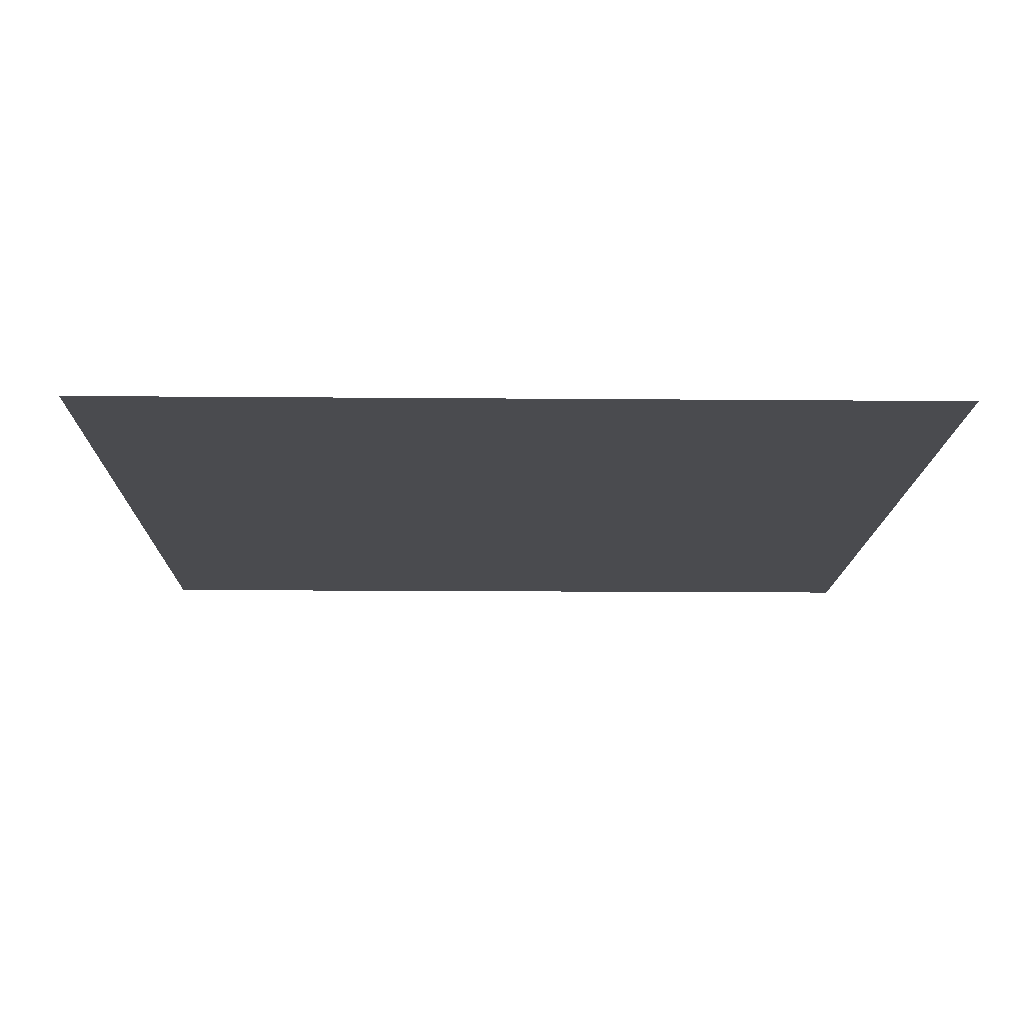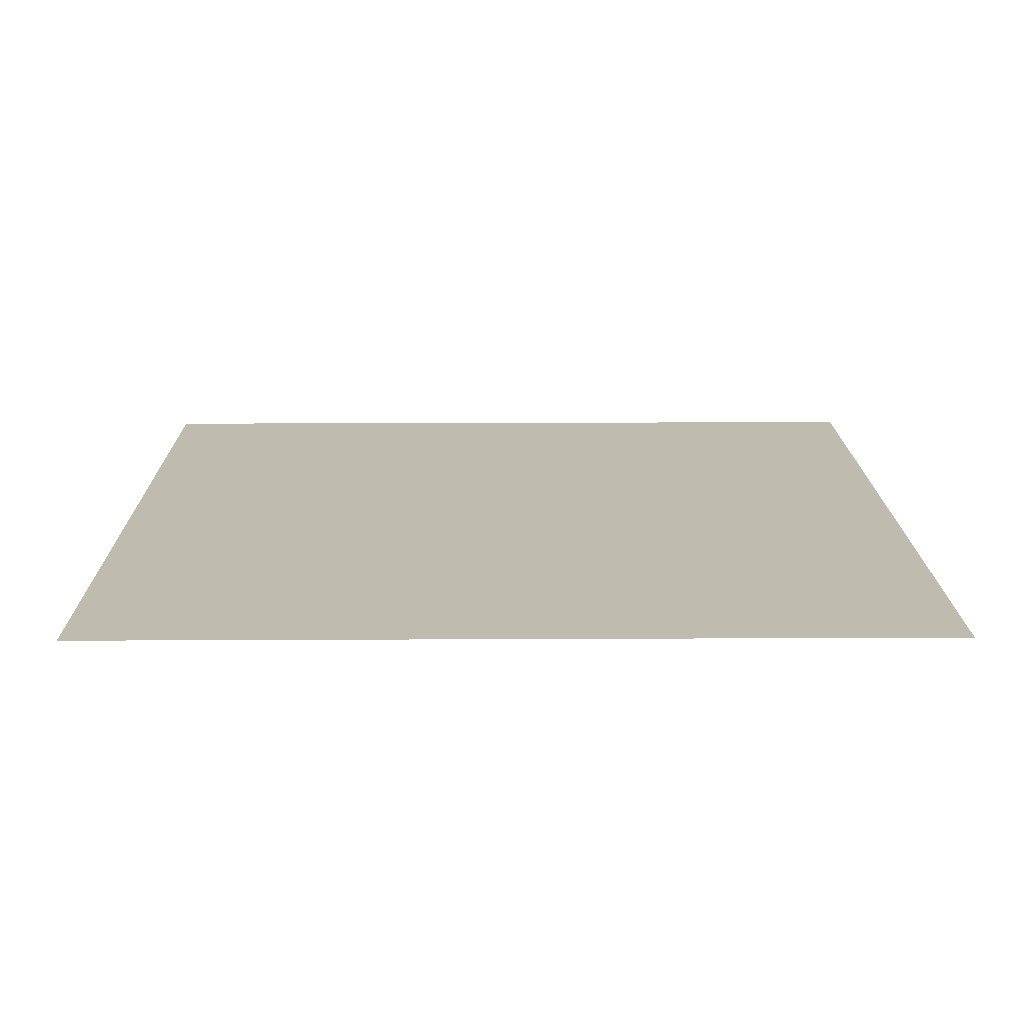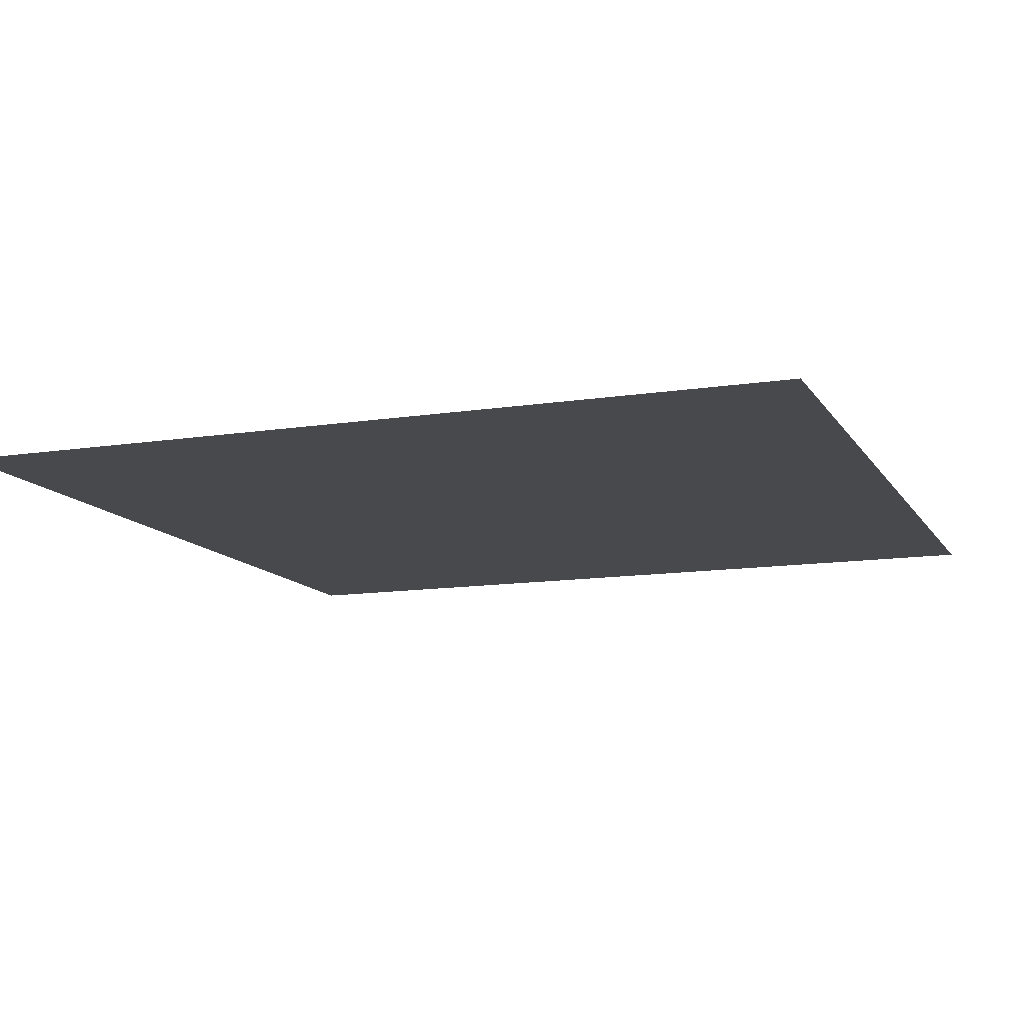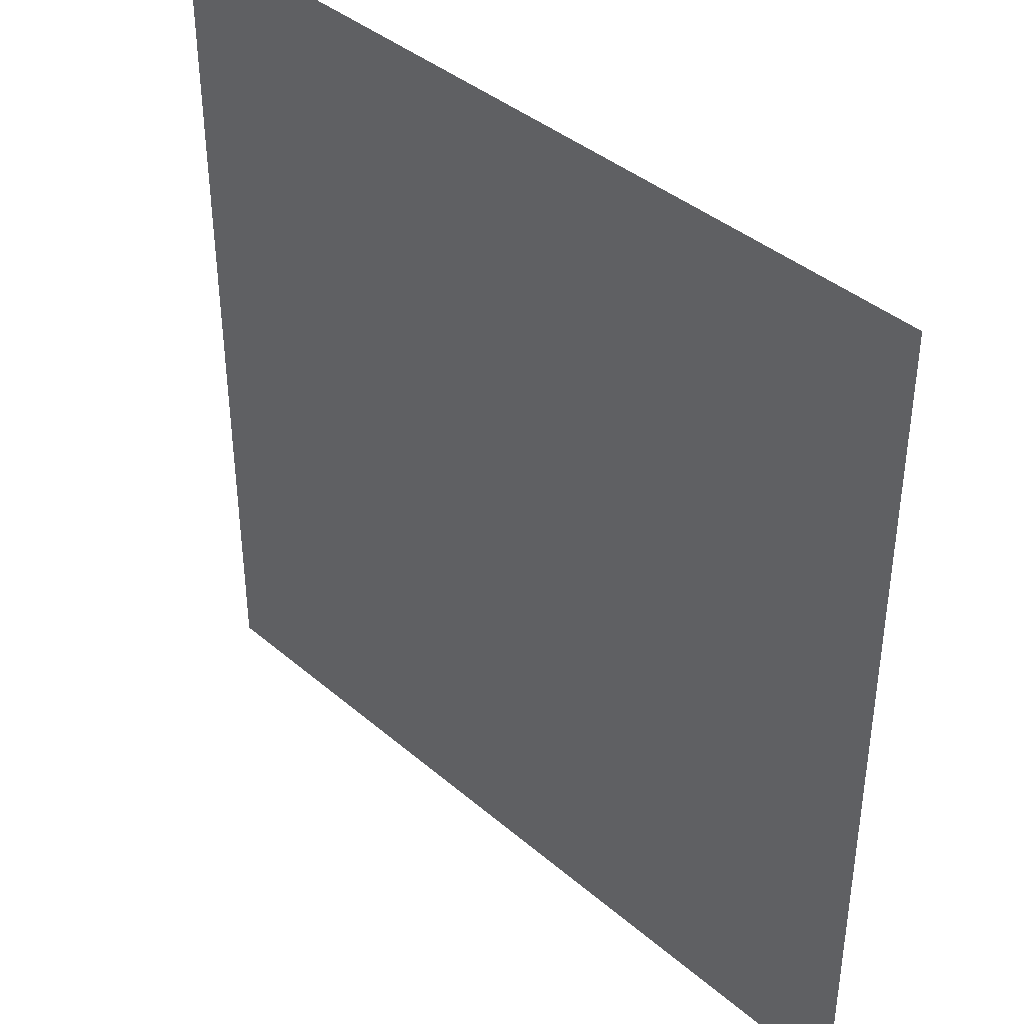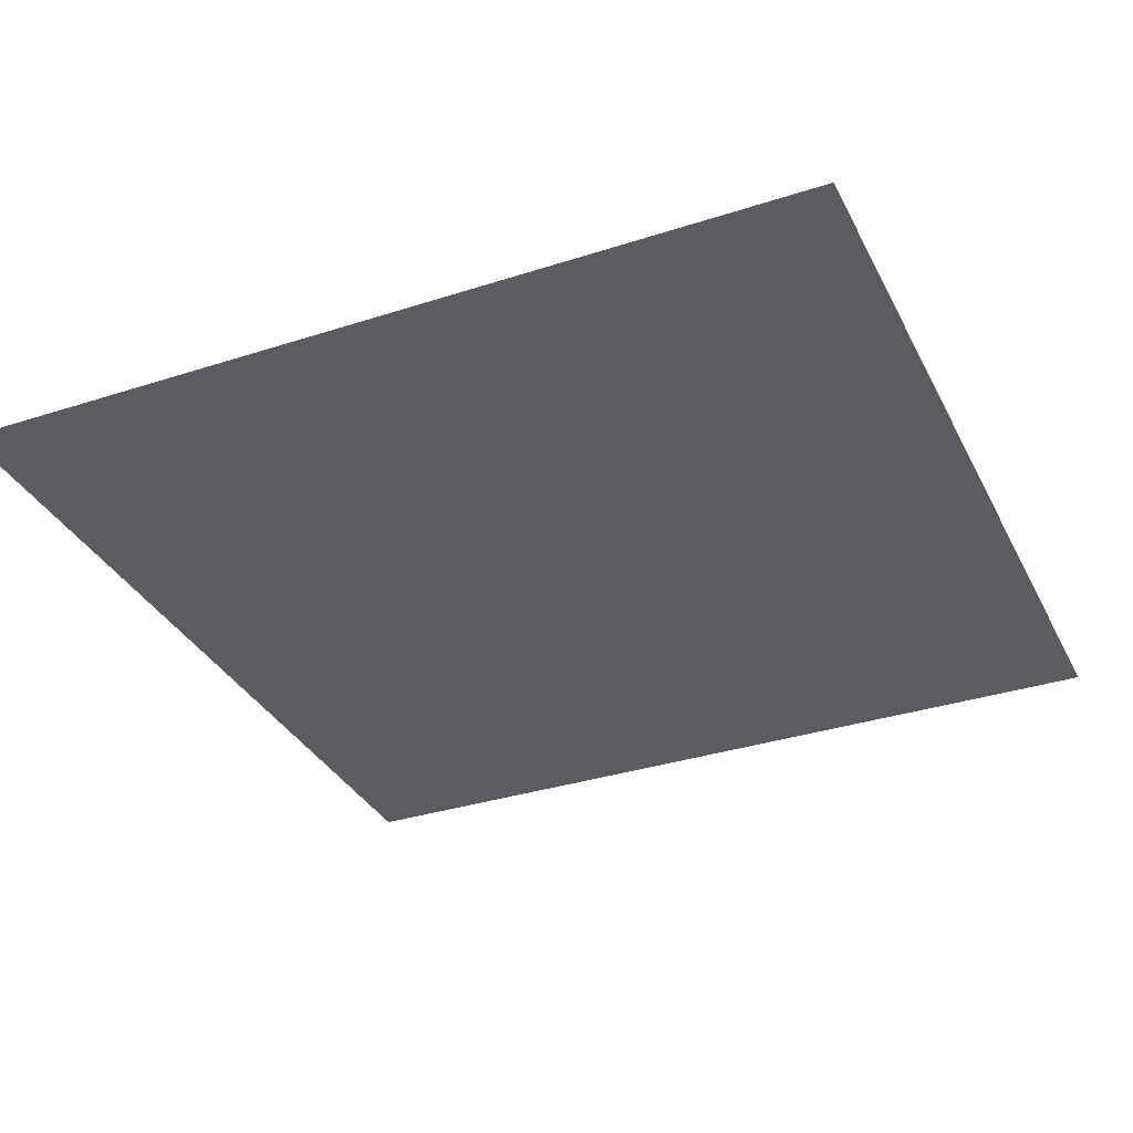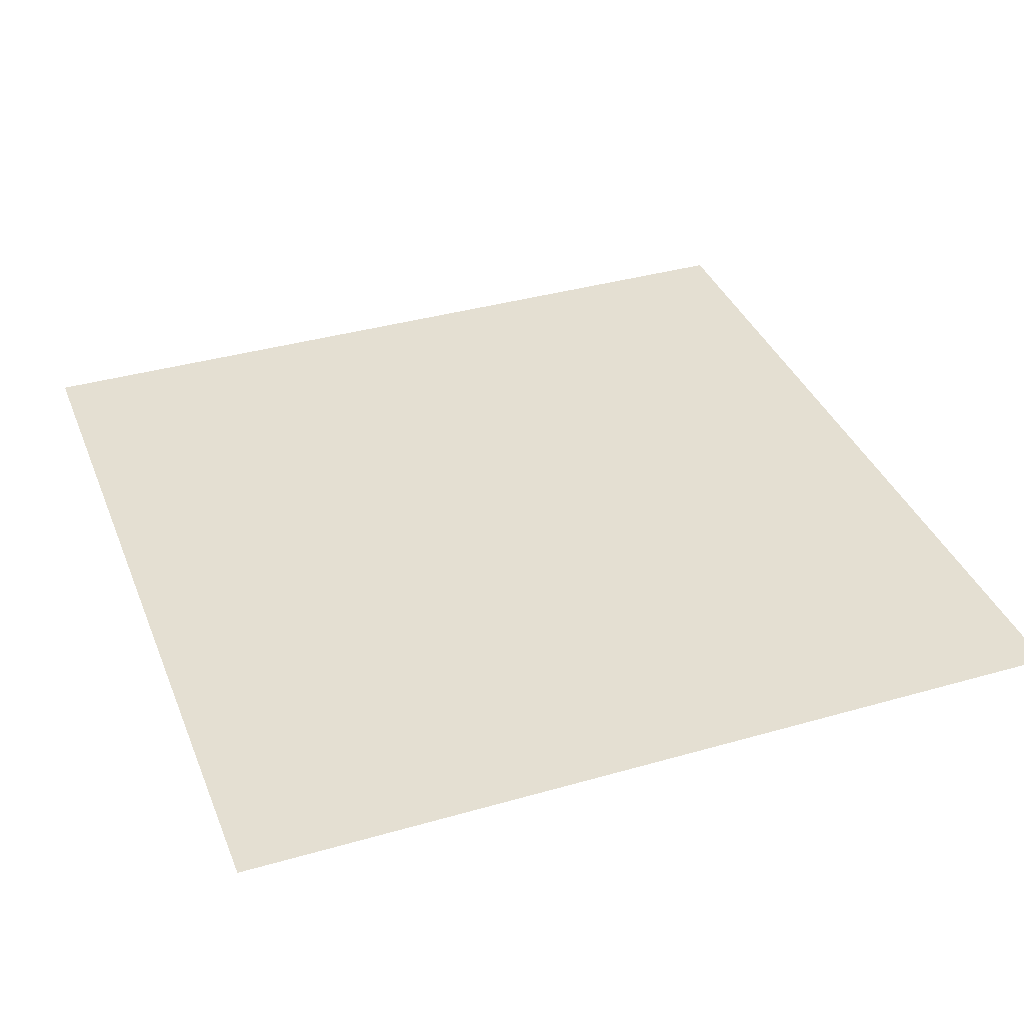
<metadata>
{"format":"obj","ext":"obj","renderer":"f3d","projection":"perspective","resolution":1024,"background":"white","views":[{"elev":-14.3,"azim":88.9,"up":"+Y"},{"elev":16.1,"azim":89.4,"up":"+Y"},{"elev":-12.2,"azim":-159.6,"up":"+Y"},{"elev":39.9,"azim":46.5,"up":"+Z"},{"elev":-33.8,"azim":-156.2,"up":"+Y"},{"elev":37.1,"azim":-20.3,"up":"+Y"}]}
</metadata>
<code>
o Plane
v 0 0 -0.000901
v 2 0 -0.000901
v 0 0 -0.4092
v 2 0 -0.4092
v 0 0 -0.7949
v 2 0 -0.7949
v 0 0 -1.212
v 2 0 -1.212
v 0 0 -1.597
v 2 0 -1.597
v 0 0 -2.004
v 2 0 -2.004
f 2 4 3
f 1 2 3
f 4 6 5
f 6 8 7
f 8 10 9
f 10 12 11
f 3 4 5
f 5 6 7
f 7 8 9
f 9 10 11

</code>
